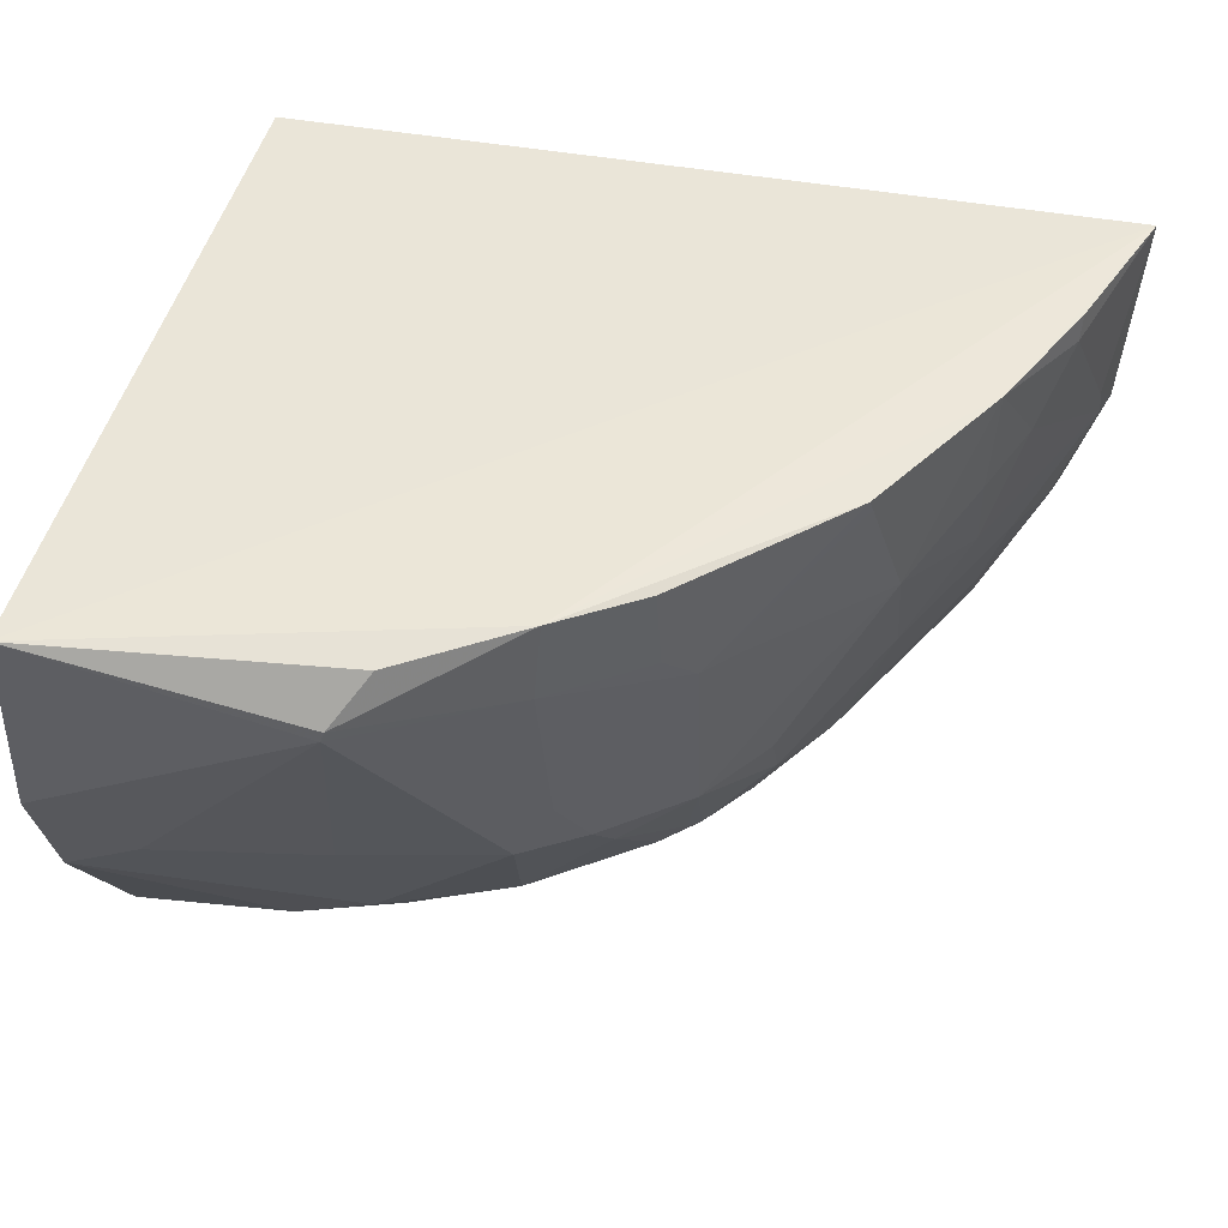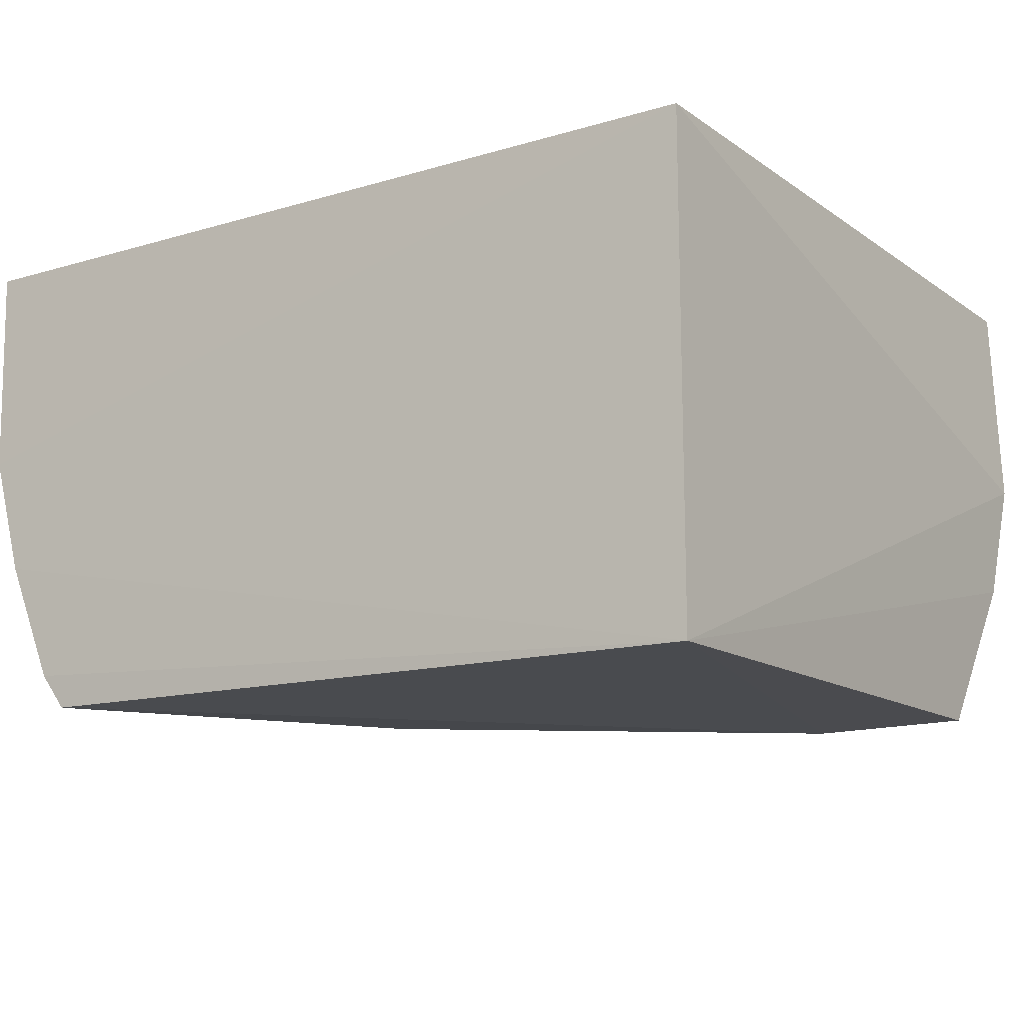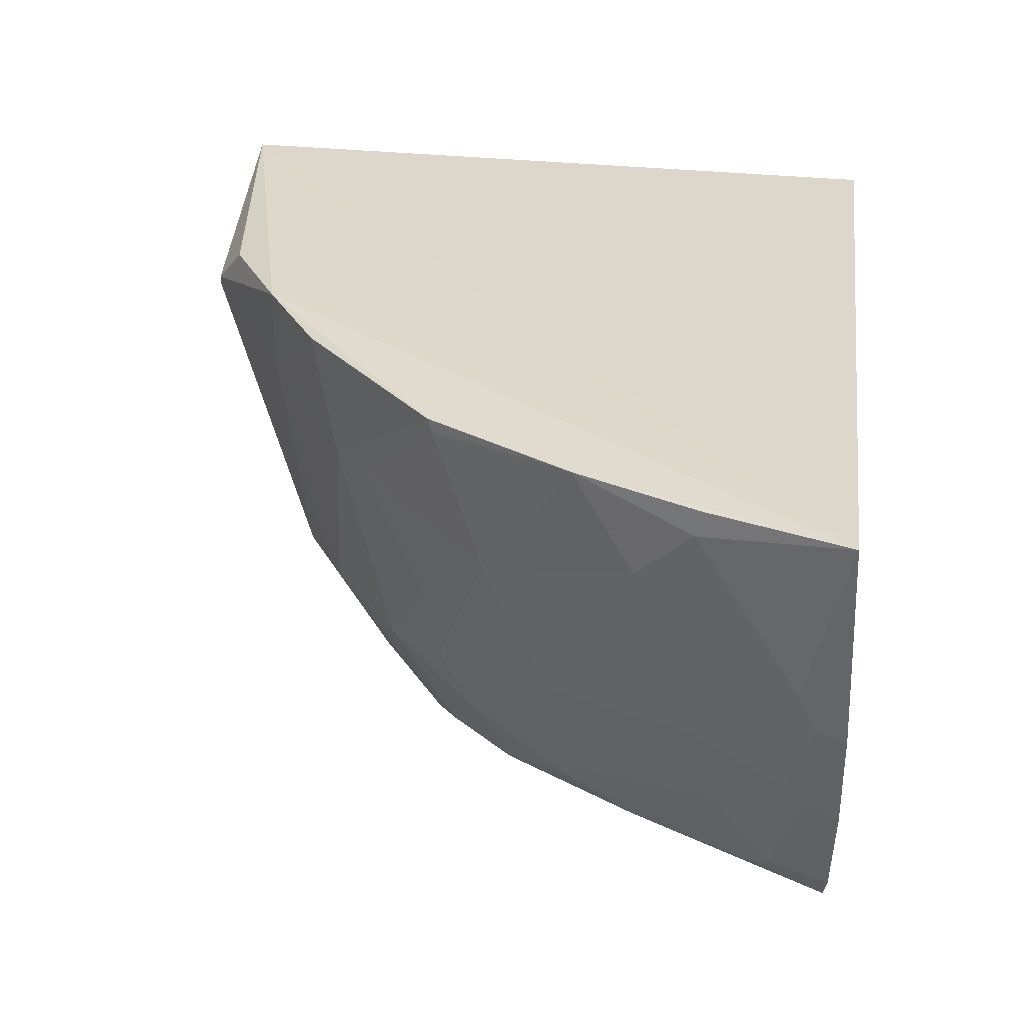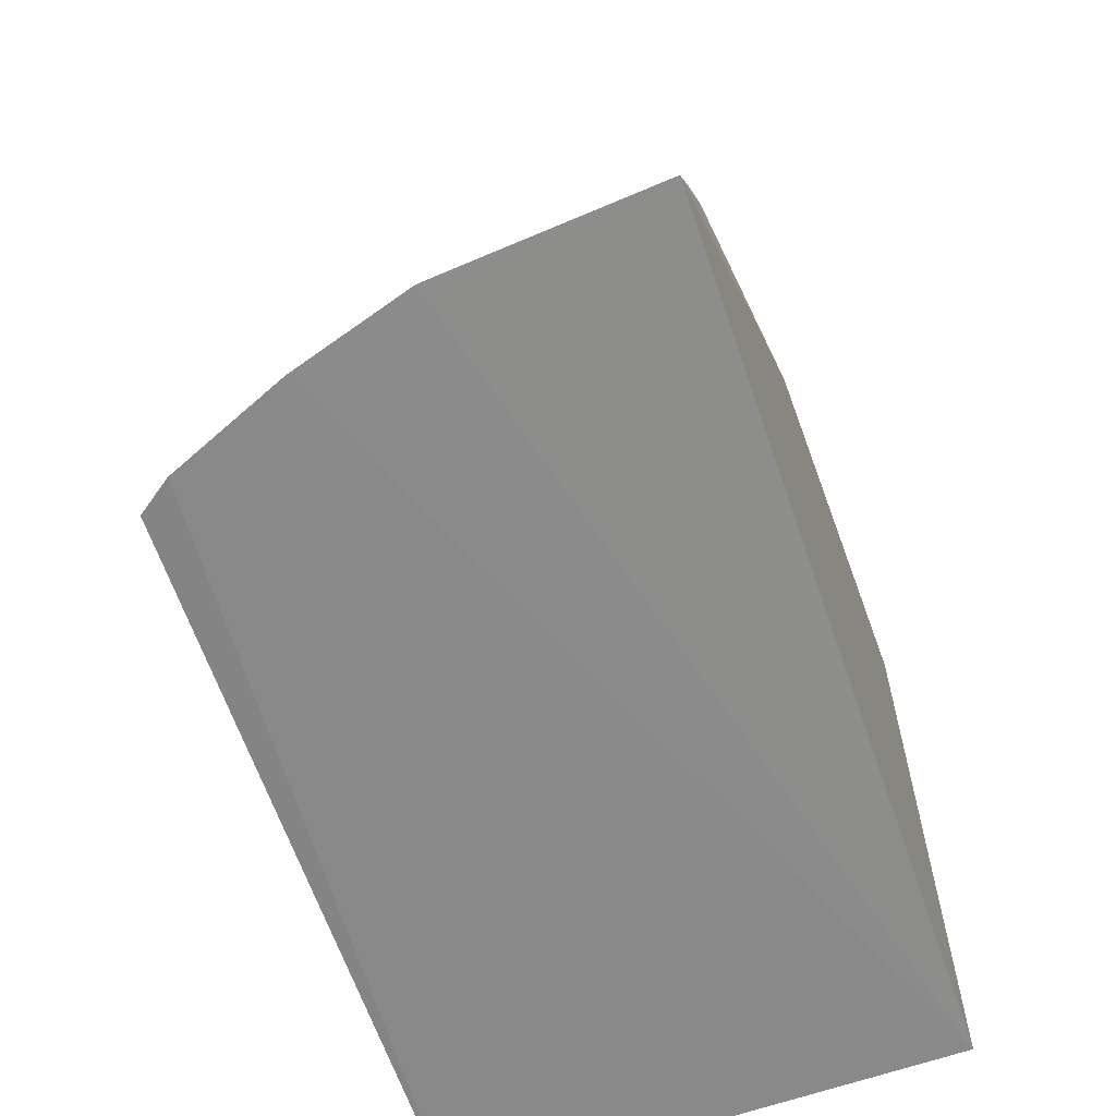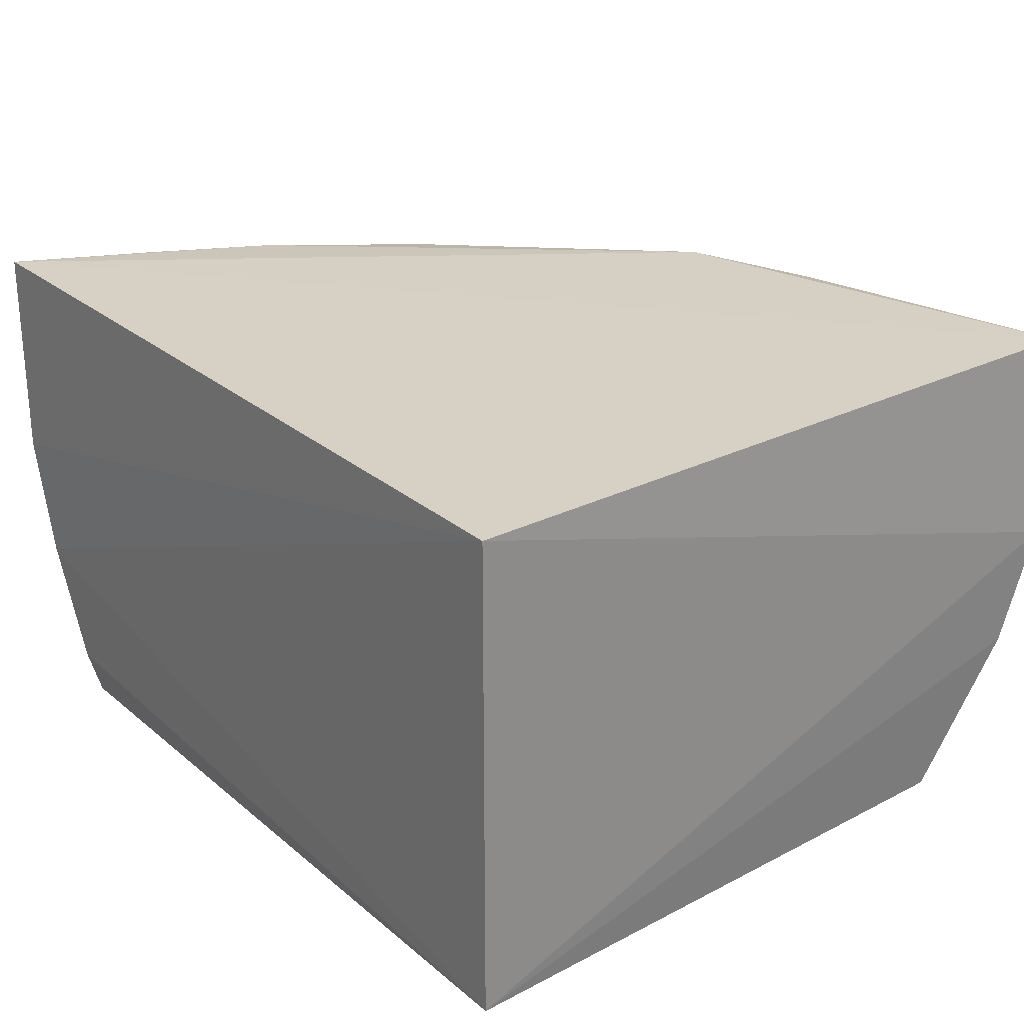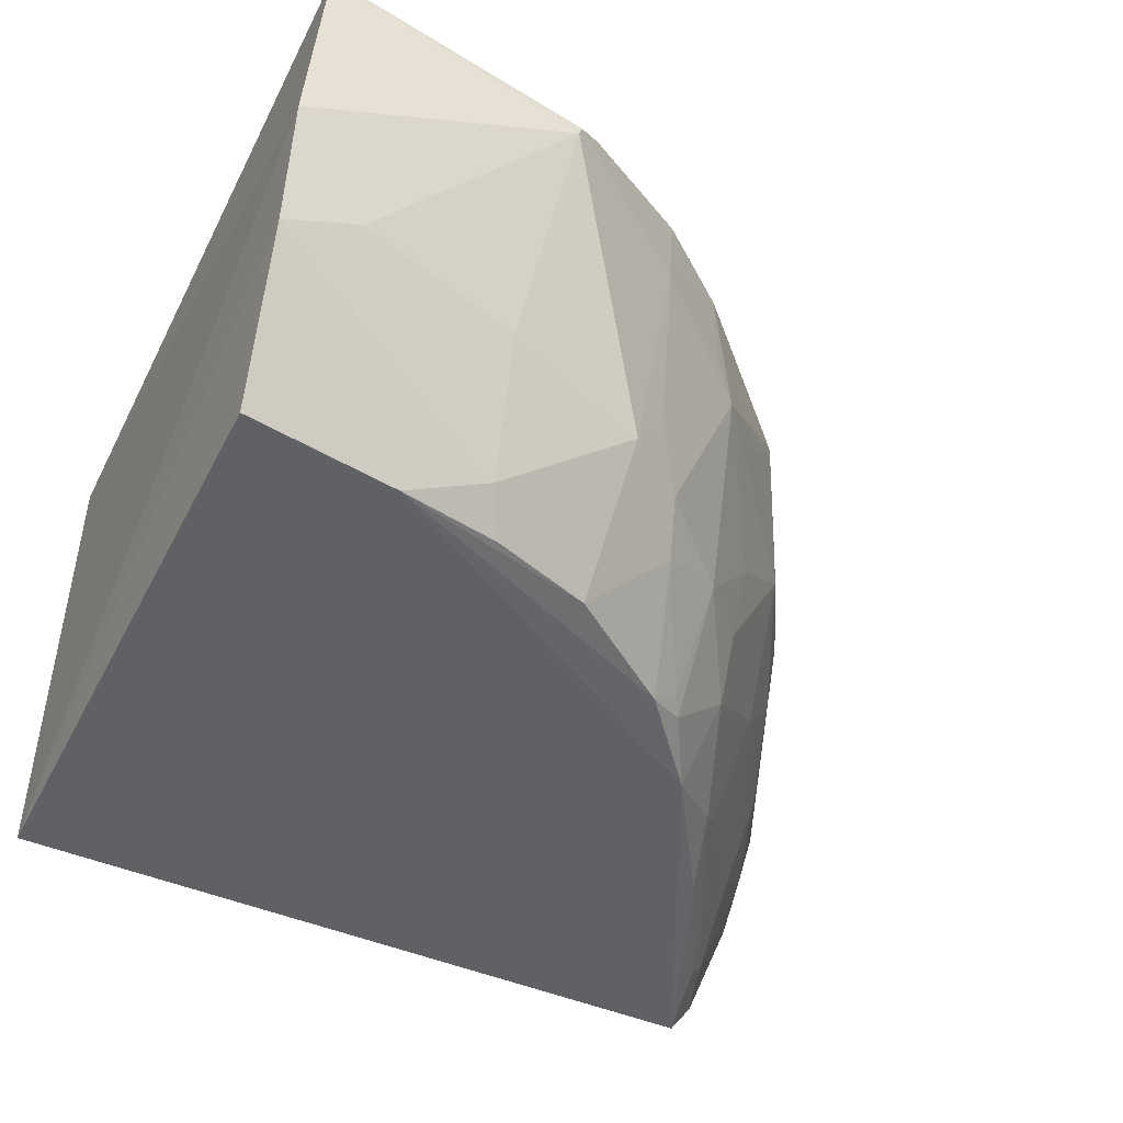
<metadata>
{"format":"obj","ext":"obj","renderer":"f3d","projection":"perspective","resolution":1024,"background":"white","views":[{"elev":46.1,"azim":-167.7,"up":"+Z"},{"elev":-14.6,"azim":33.6,"up":"+Z"},{"elev":31.0,"azim":-82.4,"up":"+Z"},{"elev":-63.9,"azim":-70.6,"up":"+Y"},{"elev":26.4,"azim":51.9,"up":"+Z"},{"elev":-46.2,"azim":153.5,"up":"+Z"}]}
</metadata>
<code>
v 0.02166 -0.02056 0.007576
v 0.02166 -0.02056 -0.2348
v 0.03169 0.3308 -0.09427
v -0.1055 0.3297 -0.01765
v -0.3958 -0.02198 0.01018
v -0.2493 0.1468 -0.2265
v 0.02574 0.335 0.009671
v -0.372 -0.02594 -0.1546
v 0.02143 0.2715 -0.2292
v -0.2948 0.18 0.004418
v -0.1037 0.3301 -0.02321
v -0.3894 -0.02532 -0.09548
v -0.3355 -0.02351 -0.2304
v 0.0284 0.314 -0.1534
v -0.1807 0.2812 0.009494
v -0.1627 0.2708 -0.1496
v -0.3548 0.07592 -0.03589
v -0.2822 0.1142 -0.2094
v -0.3477 -0.02494 -0.2134
v -0.05304 0.2628 -0.231
v -0.008719 0.3137 -0.1345
v -0.1226 0.3133 0.004318
v -0.3409 0.1062 0.007121
v -0.2336 0.2125 -0.1607
v -0.1774 0.2826 -0.03232
v -0.3837 -0.002261 -0.0763
v -0.2941 0.07685 -0.2228
v -0.3393 0.03544 -0.1737
v -0.1548 0.2314 -0.2234
v -0.08945 0.2944 -0.1408
v -0.369 0.04829 -0.005054
v -0.3093 0.152 -0.06794
v -0.2626 0.1656 -0.1846
v -0.2359 0.2377 -0.0513
v -0.3288 0.01343 -0.2197
v -0.3373 0.005015 -0.2118
v -0.3673 0.001519 -0.1404
v -0.2113 0.1913 -0.2242
v -0.09412 0.2666 -0.2094
v -0.3695 0.04563 0.008111
v -0.2961 0.1778 -0.001751
v -0.3382 0.105 -0.04727
v -0.2621 0.1821 -0.153
v -0.3088 0.1177 -0.1377
v -0.1931 0.2497 -0.1531
v -0.2205 0.2521 0.005658
v -0.2673 0.1884 -0.1122
v -0.3682 -0.01059 -0.1509
v -0.3851 -0.01102 -0.09397
v -0.2301 0.1795 -0.2182
v -0.1042 0.2502 -0.2261
v -0.251 0.2205 -0.05281
v -0.3379 0.09034 -0.09327
v -0.2916 0.1043 -0.1999
v -0.1796 0.2648 -0.1219
v -0.1994 0.2321 -0.176
v -0.2223 0.249 -0.03604
v -0.3519 0.04689 -0.1247
v -0.2244 0.1877 -0.2134
f 1 2 3
f 7 1 3
f 7 5 1
f 8 2 1
f 11 7 3
f 11 4 7
f 12 8 1
f 12 1 5
f 14 3 2
f 14 2 9
f 15 5 7
f 19 13 2
f 19 2 8
f 20 9 2
f 20 2 13
f 20 13 6
f 20 14 9
f 21 11 3
f 21 3 14
f 22 15 7
f 22 7 4
f 22 4 15
f 23 15 10
f 23 5 15
f 25 15 4
f 25 4 11
f 25 11 16
f 26 12 5
f 27 18 6
f 27 6 13
f 30 16 11
f 30 11 21
f 31 23 17
f 31 26 5
f 31 17 26
f 33 6 18
f 35 27 13
f 35 13 19
f 35 18 27
f 36 35 19
f 36 28 18
f 36 18 35
f 37 28 36
f 38 29 20
f 38 20 6
f 39 29 16
f 39 16 30
f 39 14 20
f 39 30 21
f 39 21 14
f 40 31 5
f 40 5 23
f 40 23 31
f 41 32 23
f 41 23 10
f 41 10 34
f 42 17 23
f 42 23 32
f 43 33 32
f 43 24 33
f 44 33 18
f 44 32 33
f 45 34 25
f 45 24 34
f 46 34 10
f 46 10 15
f 46 15 25
f 47 34 24
f 47 43 32
f 47 24 43
f 48 36 19
f 48 19 8
f 48 37 36
f 48 8 12
f 49 12 26
f 49 26 17
f 49 48 12
f 49 37 48
f 50 33 24
f 50 38 6
f 50 6 33
f 51 39 20
f 51 20 29
f 51 29 39
f 52 41 34
f 52 32 41
f 52 47 32
f 52 34 47
f 53 42 32
f 53 49 17
f 53 17 42
f 53 32 44
f 54 44 18
f 54 18 28
f 54 28 44
f 55 45 25
f 55 25 16
f 55 16 45
f 56 24 45
f 56 29 38
f 56 45 16
f 56 16 29
f 57 46 25
f 57 25 34
f 57 34 46
f 58 37 49
f 58 49 53
f 58 28 37
f 58 53 44
f 58 44 28
f 59 50 24
f 59 24 56
f 59 56 38
f 59 38 50

</code>
